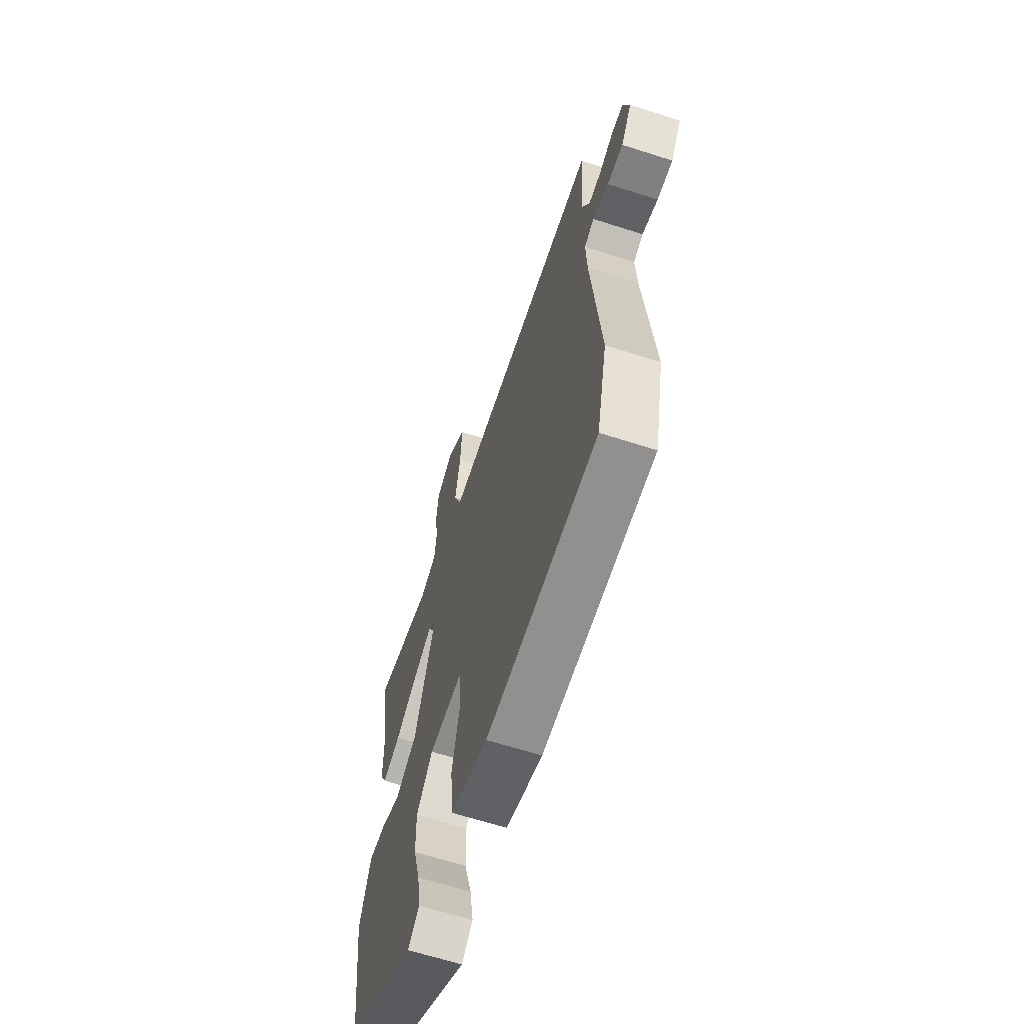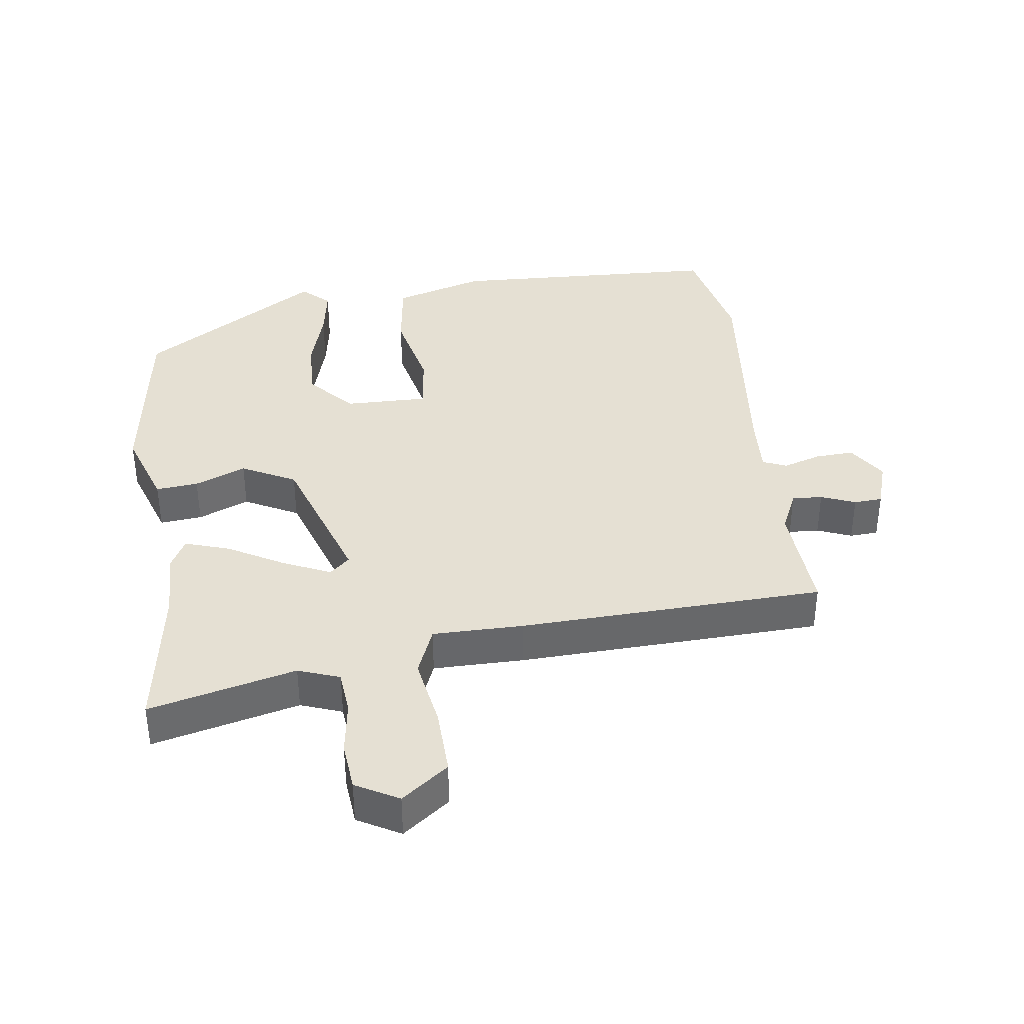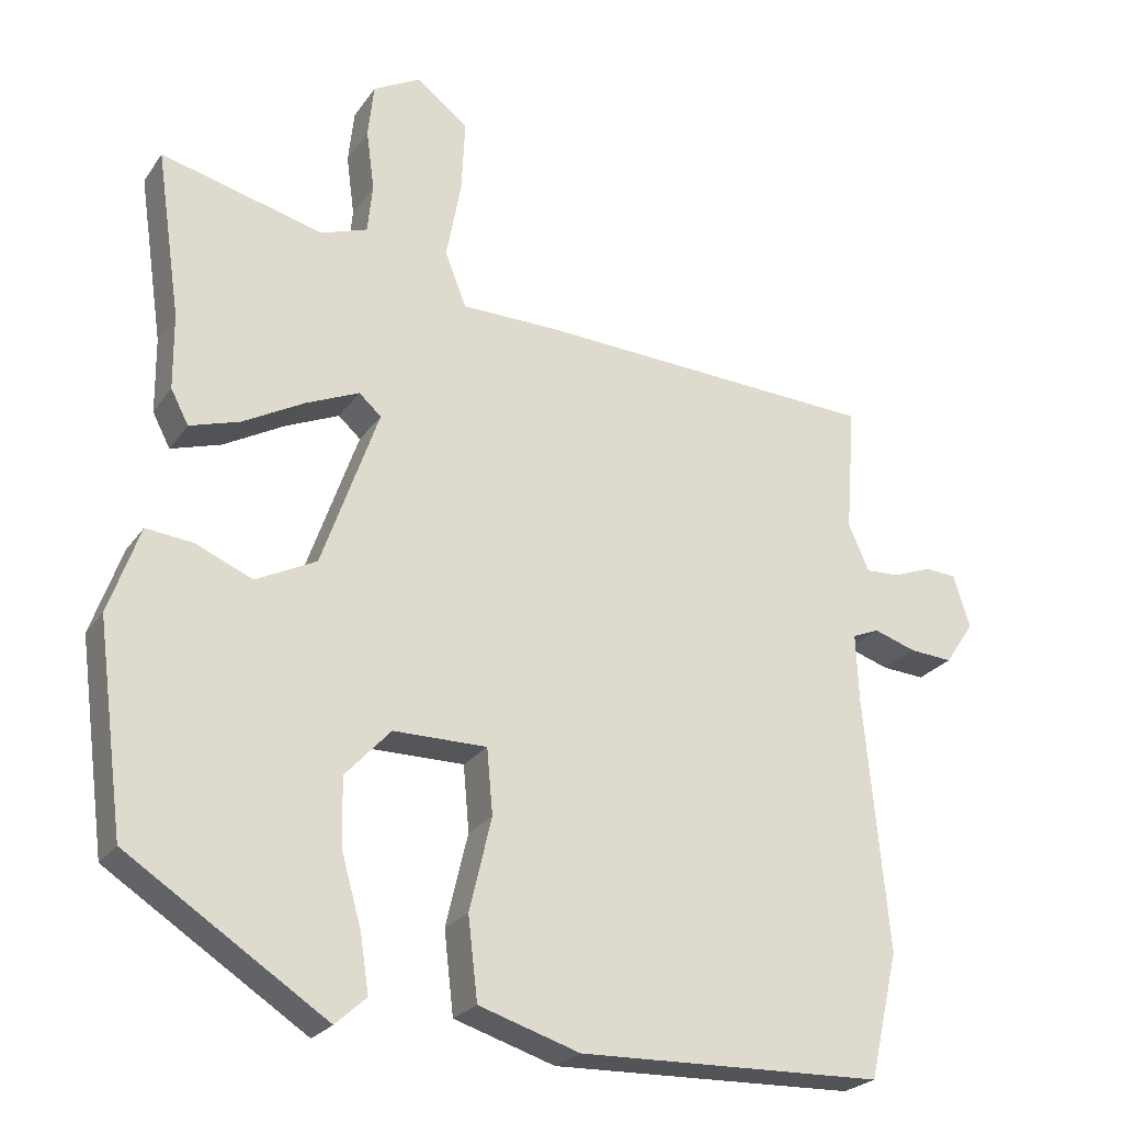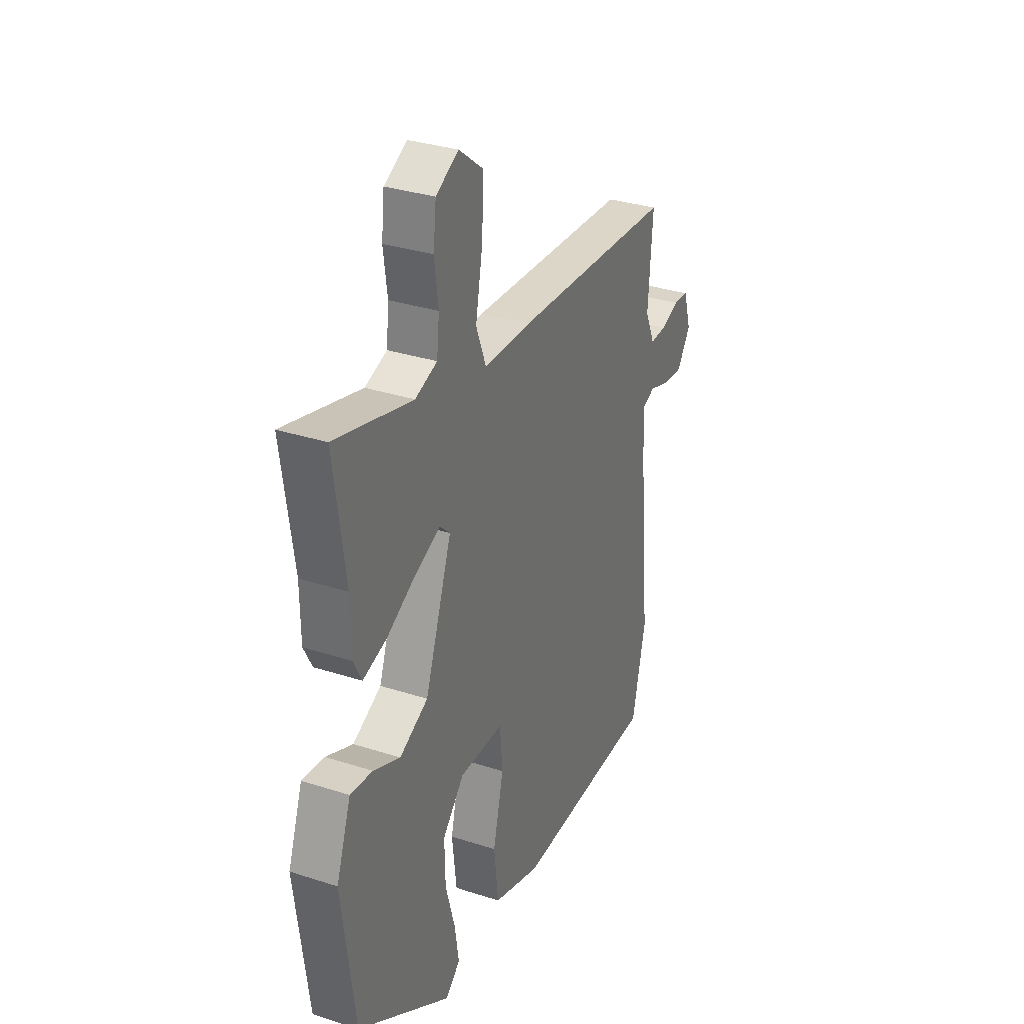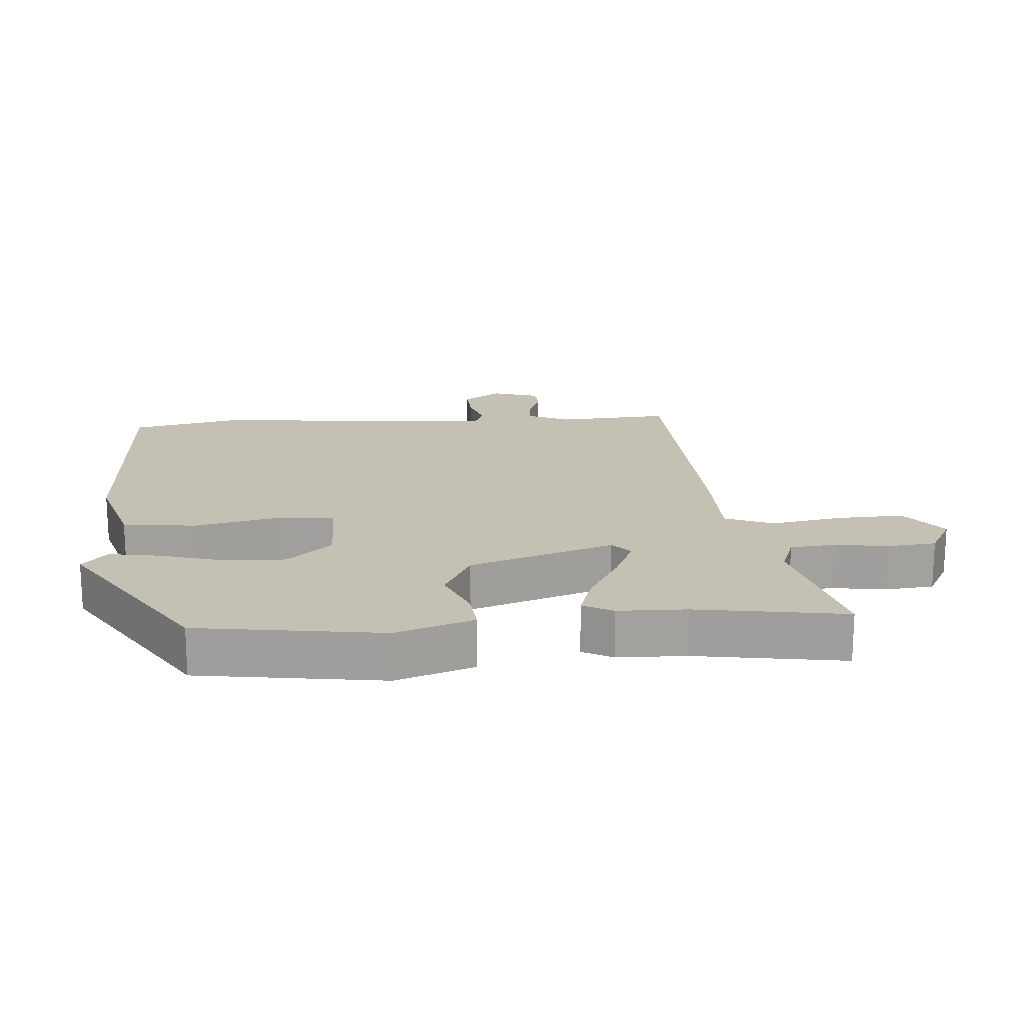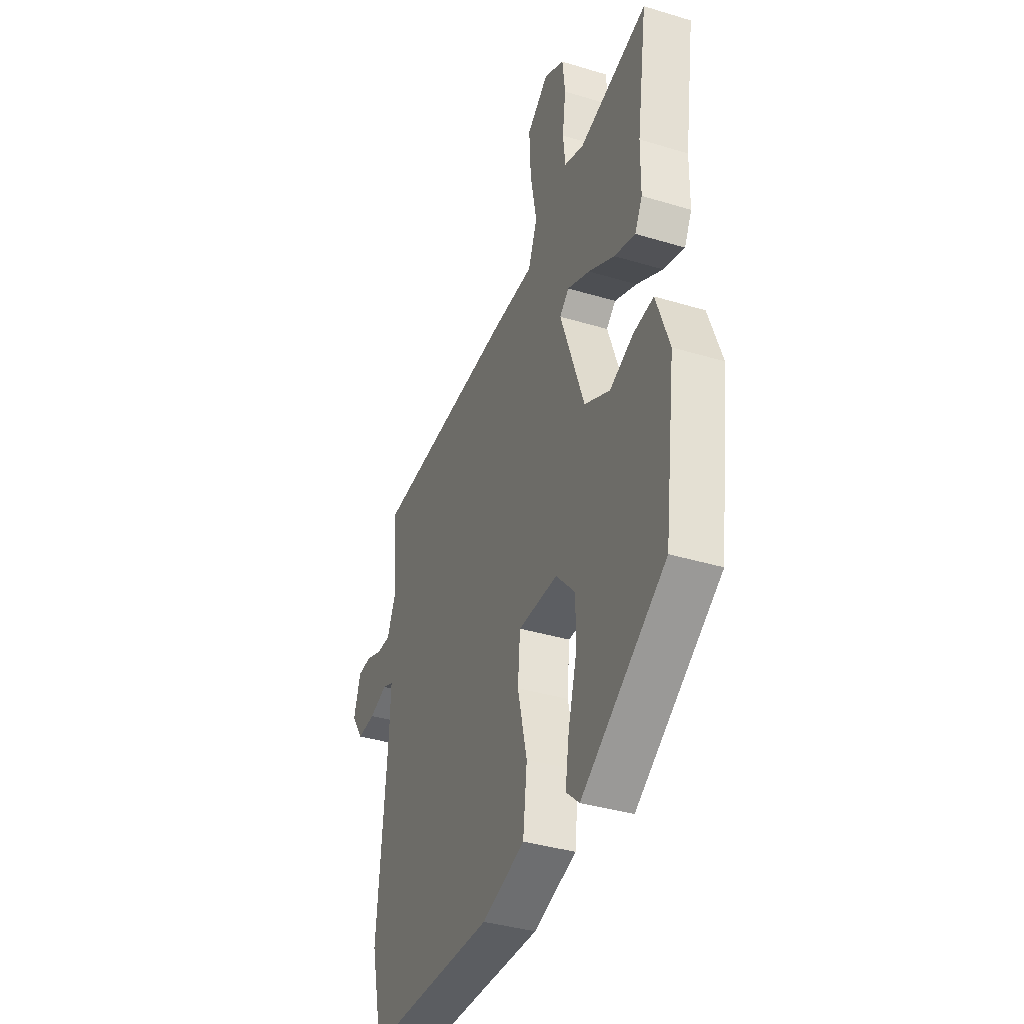
<metadata>
{"format":"obj","ext":"obj","renderer":"f3d","projection":"perspective","resolution":1024,"background":"white","views":[{"elev":-64.1,"azim":72.0,"up":"+Z"},{"elev":38.2,"azim":-6.9,"up":"+Y"},{"elev":-24.4,"azim":-26.3,"up":"+Z"},{"elev":32.1,"azim":-65.6,"up":"+Z"},{"elev":18.3,"azim":-93.7,"up":"+Y"},{"elev":-37.5,"azim":-111.2,"up":"+Z"}]}
</metadata>
<code>
v -0.478 0.07 0.348
v -0.511 0.07 0.575
v -0.29 0.07 0.518
v -0.227 0.07 0.54
v -0.22 0.07 0.607
v -0.231 0.07 0.689
v -0.223 0.07 0.762
v -0.158 0.07 0.797
v -0.088 0.07 0.743
v -0.093 0.07 0.642
v -0.113 0.07 0.535
v -0.084 0.07 0.461
v 0.053 0.07 0.459
v 0.514 0.07 0.435
v 0.501 0.07 0.263
v 0.529 0.07 0.2
v 0.575 0.07 0.202
v 0.627 0.07 0.222
v 0.67 0.07 0.219
v 0.692 0.07 0.147
v 0.653 0.07 0.089
v 0.595 0.07 0.093
v 0.537 0.07 0.112
v 0.501 0.07 0.097
v 0.505 0.07 0.004
v 0.537 0.07 -0.34
v 0.498 0.07 -0.51
v 0.084 0.07 -0.522
v -0.053 0.07 -0.479
v -0.066 0.07 -0.368
v -0.036 0.07 -0.242
v -0.044 0.07 -0.153
v -0.171 0.07 -0.153
v -0.233 0.07 -0.22
v -0.231 0.07 -0.312
v -0.204 0.07 -0.408
v -0.192 0.07 -0.486
v -0.234 0.07 -0.524
v -0.504 0.07 -0.348
v -0.541 0.07 -0.067
v -0.499 0.07 0.051
v -0.435 0.07 0.044
v -0.358 0.07 0.011
v -0.276 0.07 0.052
v -0.199 0.07 0.27
v -0.229 0.07 0.297
v -0.301 0.07 0.266
v -0.385 0.07 0.22
v -0.453 0.07 0.199
v -0.477 0.07 0.245
v -0.478 0 0.348
v -0.511 0 0.575
v -0.29 0 0.518
v -0.227 0 0.54
v -0.22 0 0.607
v -0.231 0 0.689
v -0.223 0 0.762
v -0.158 0 0.797
v -0.088 0 0.743
v -0.093 0 0.642
v -0.113 0 0.535
v -0.084 0 0.461
v 0.053 0 0.459
v 0.514 0 0.435
v 0.501 0 0.263
v 0.529 0 0.2
v 0.575 0 0.202
v 0.627 0 0.222
v 0.67 0 0.219
v 0.692 0 0.147
v 0.653 0 0.089
v 0.595 0 0.093
v 0.537 0 0.112
v 0.501 0 0.097
v 0.505 0 0.004
v 0.537 0 -0.34
v 0.498 0 -0.51
v 0.084 0 -0.522
v -0.053 0 -0.479
v -0.066 0 -0.368
v -0.036 0 -0.242
v -0.044 0 -0.153
v -0.171 0 -0.153
v -0.233 0 -0.22
v -0.231 0 -0.312
v -0.204 0 -0.408
v -0.192 0 -0.486
v -0.234 0 -0.524
v -0.504 0 -0.348
v -0.541 0 -0.067
v -0.499 0 0.051
v -0.435 0 0.044
v -0.358 0 0.011
v -0.276 0 0.052
v -0.199 0 0.27
v -0.229 0 0.297
v -0.301 0 0.266
v -0.385 0 0.22
v -0.453 0 0.199
v -0.477 0 0.245
f 47 48 49 50
f 46 47 50 1
f 40 41 42 43
f 38 39 40 43
f 38 43 44
f 35 36 37 38
f 34 35 38 44
f 33 34 44 45
f 28 29 30 31
f 28 31 32
f 25 26 27 28
f 24 25 28 32
f 20 21 22 23
f 18 19 20 23
f 17 18 23 24
f 16 17 24 32
f 12 13 14 15
f 12 15 16 32
f 8 9 10 11
f 6 7 8 11
f 5 6 11 12
f 4 5 12 32
f 46 1 2 3
f 45 46 3 4
f 32 33 45
f 4 32 45
f 100 99 98 97
f 51 100 97 96
f 93 92 91 90
f 93 90 89 88
f 94 93 88
f 88 87 86 85
f 94 88 85 84
f 95 94 84 83
f 81 80 79 78
f 82 81 78
f 78 77 76 75
f 82 78 75 74
f 73 72 71 70
f 73 70 69 68
f 74 73 68 67
f 82 74 67 66
f 65 64 63 62
f 82 66 65 62
f 61 60 59 58
f 61 58 57 56
f 62 61 56 55
f 82 62 55 54
f 53 52 51 96
f 54 53 96 95
f 95 83 82
f 95 82 54
f 1 51 52 2
f 2 52 53 3
f 3 53 54 4
f 4 54 55 5
f 5 55 56 6
f 6 56 57 7
f 7 57 58 8
f 8 58 59 9
f 9 59 60 10
f 10 60 61 11
f 11 61 62 12
f 12 62 63 13
f 13 63 64 14
f 14 64 65 15
f 15 65 66 16
f 16 66 67 17
f 17 67 68 18
f 18 68 69 19
f 19 69 70 20
f 20 70 71 21
f 21 71 72 22
f 22 72 73 23
f 23 73 74 24
f 24 74 75 25
f 25 75 76 26
f 26 76 77 27
f 27 77 78 28
f 28 78 79 29
f 29 79 80 30
f 30 80 81 31
f 31 81 82 32
f 32 82 83 33
f 33 83 84 34
f 34 84 85 35
f 35 85 86 36
f 36 86 87 37
f 37 87 88 38
f 38 88 89 39
f 39 89 90 40
f 40 90 91 41
f 41 91 92 42
f 42 92 93 43
f 43 93 94 44
f 44 94 95 45
f 45 95 96 46
f 46 96 97 47
f 47 97 98 48
f 48 98 99 49
f 49 99 100 50
f 50 100 51 1

</code>
